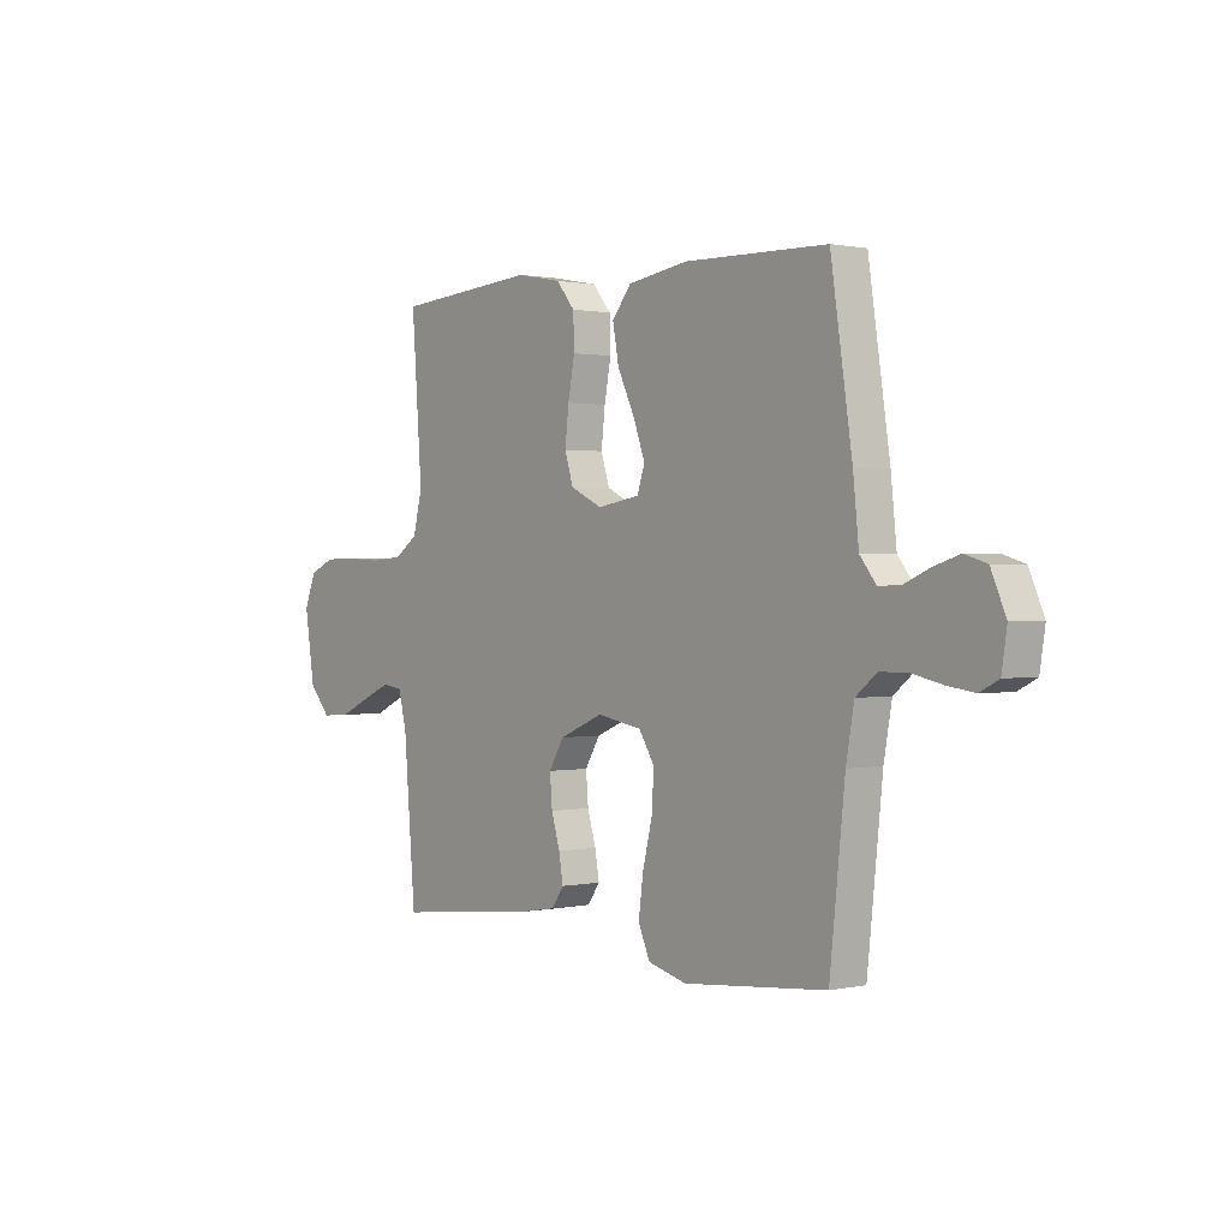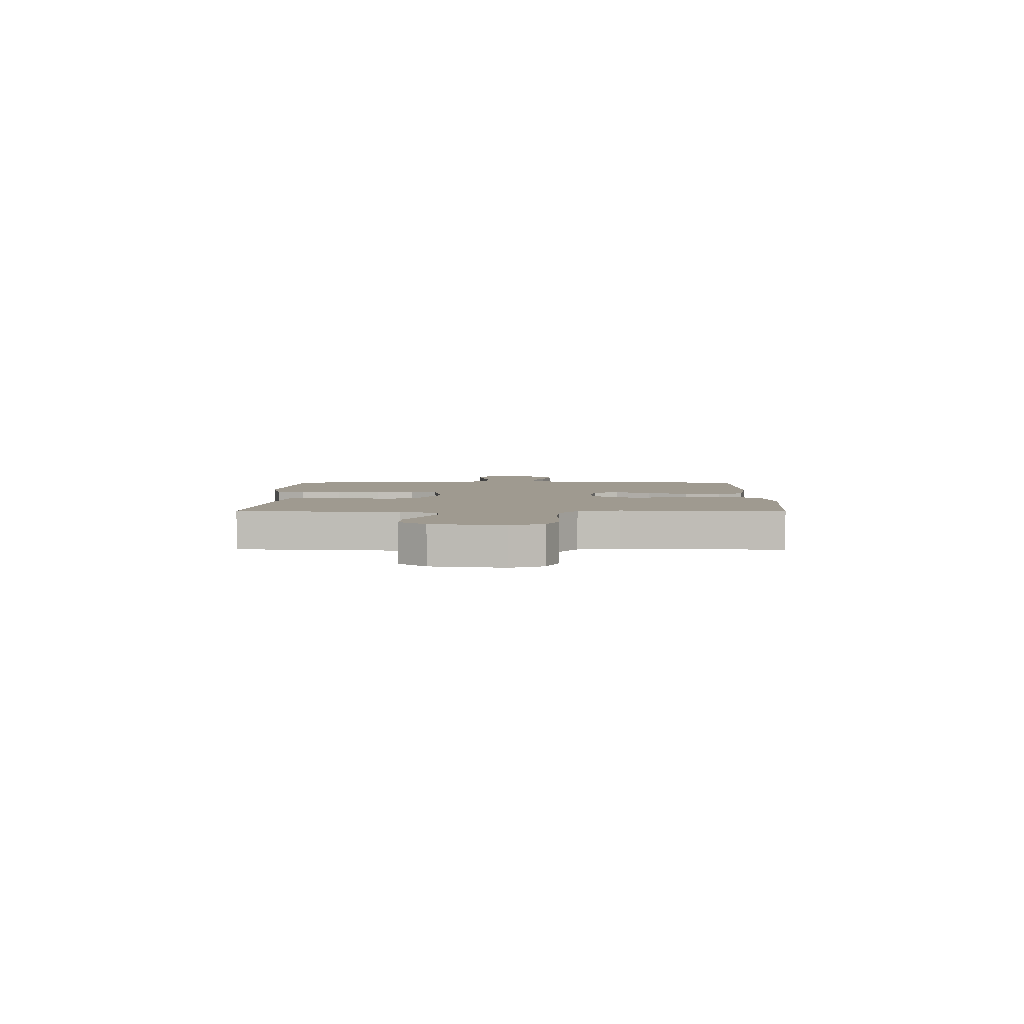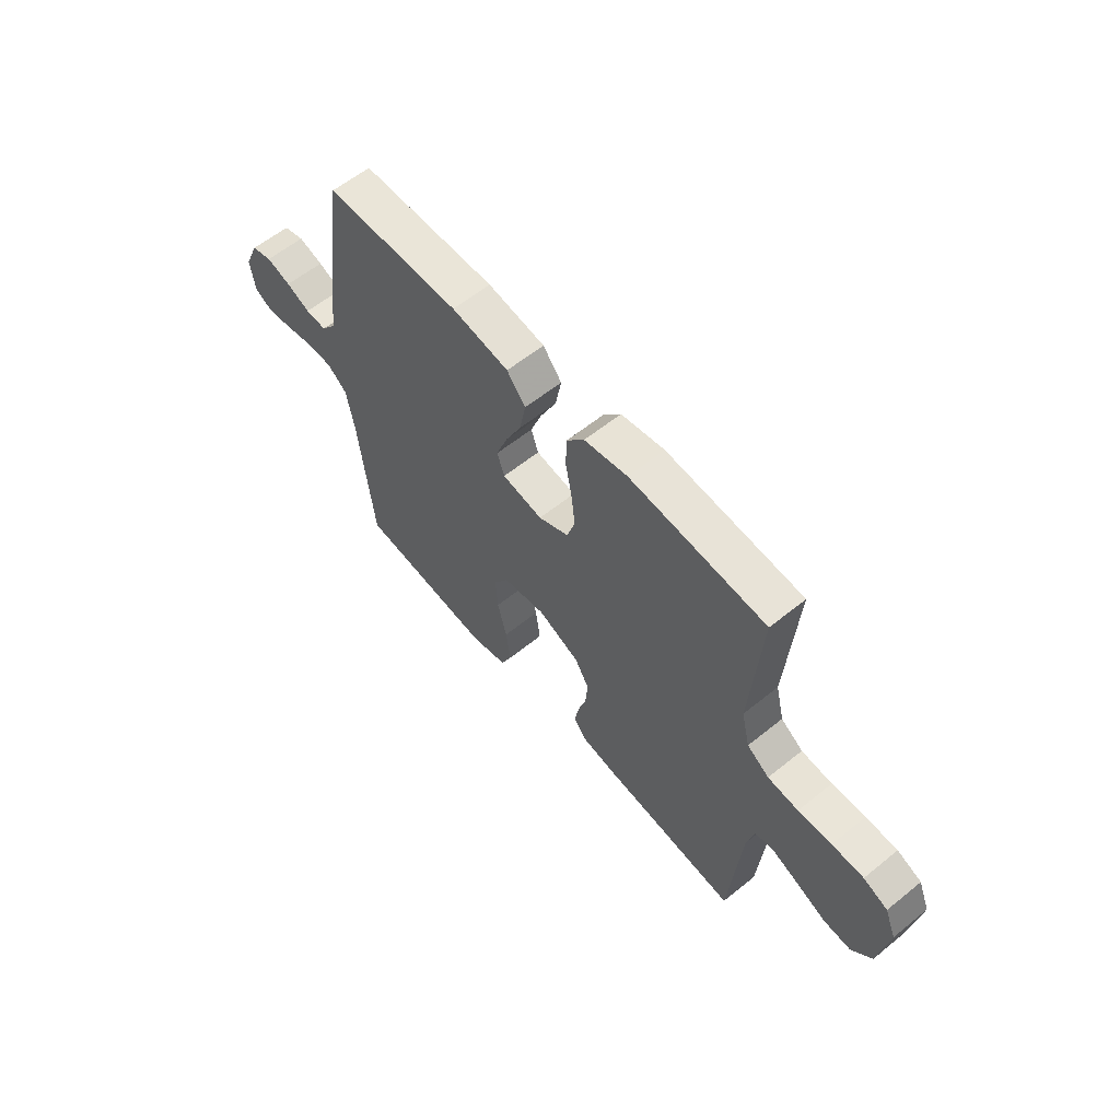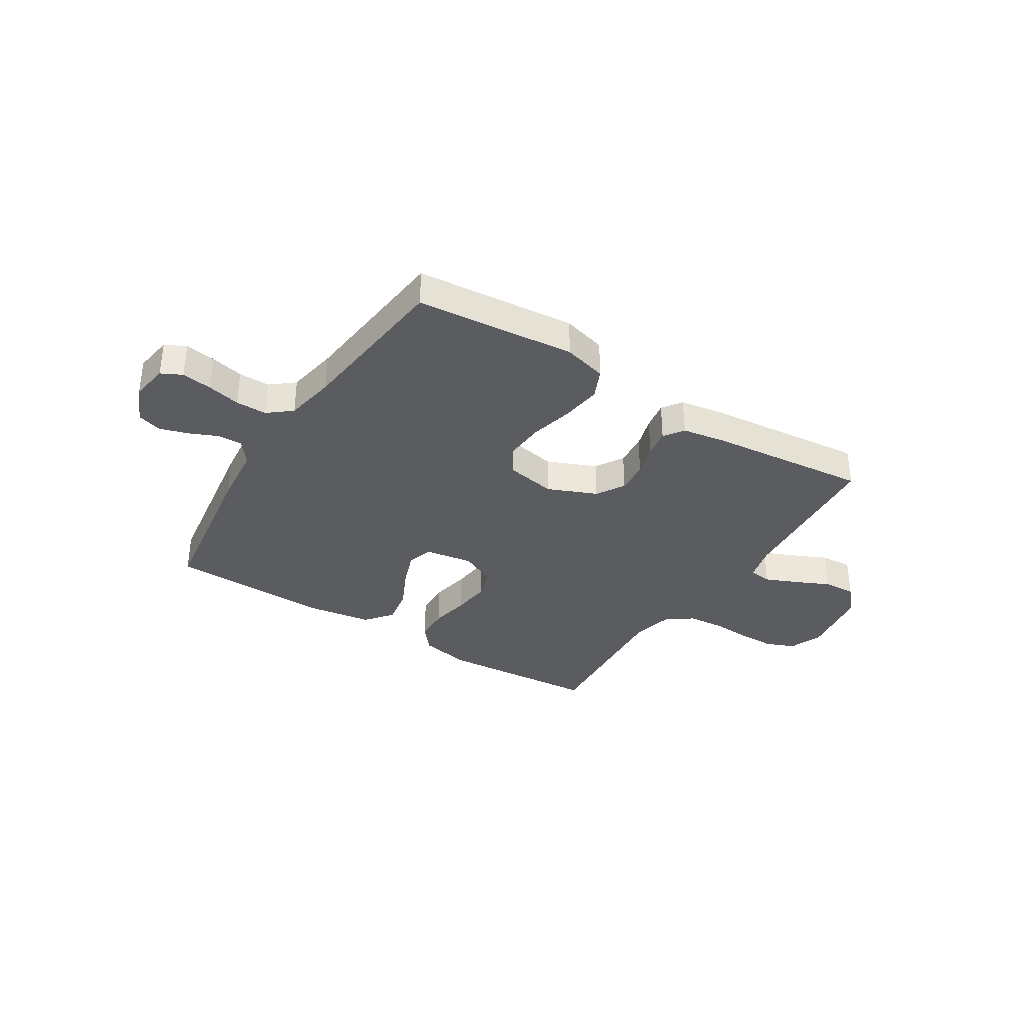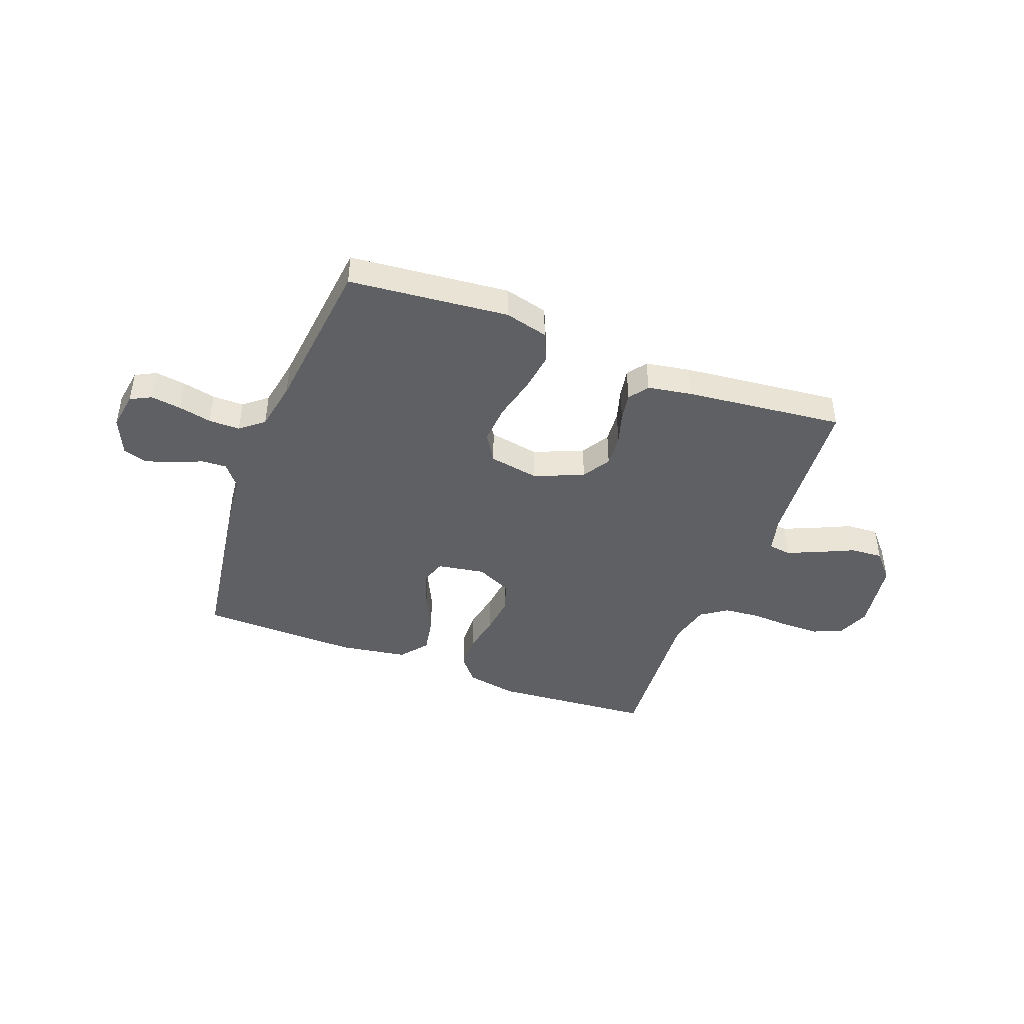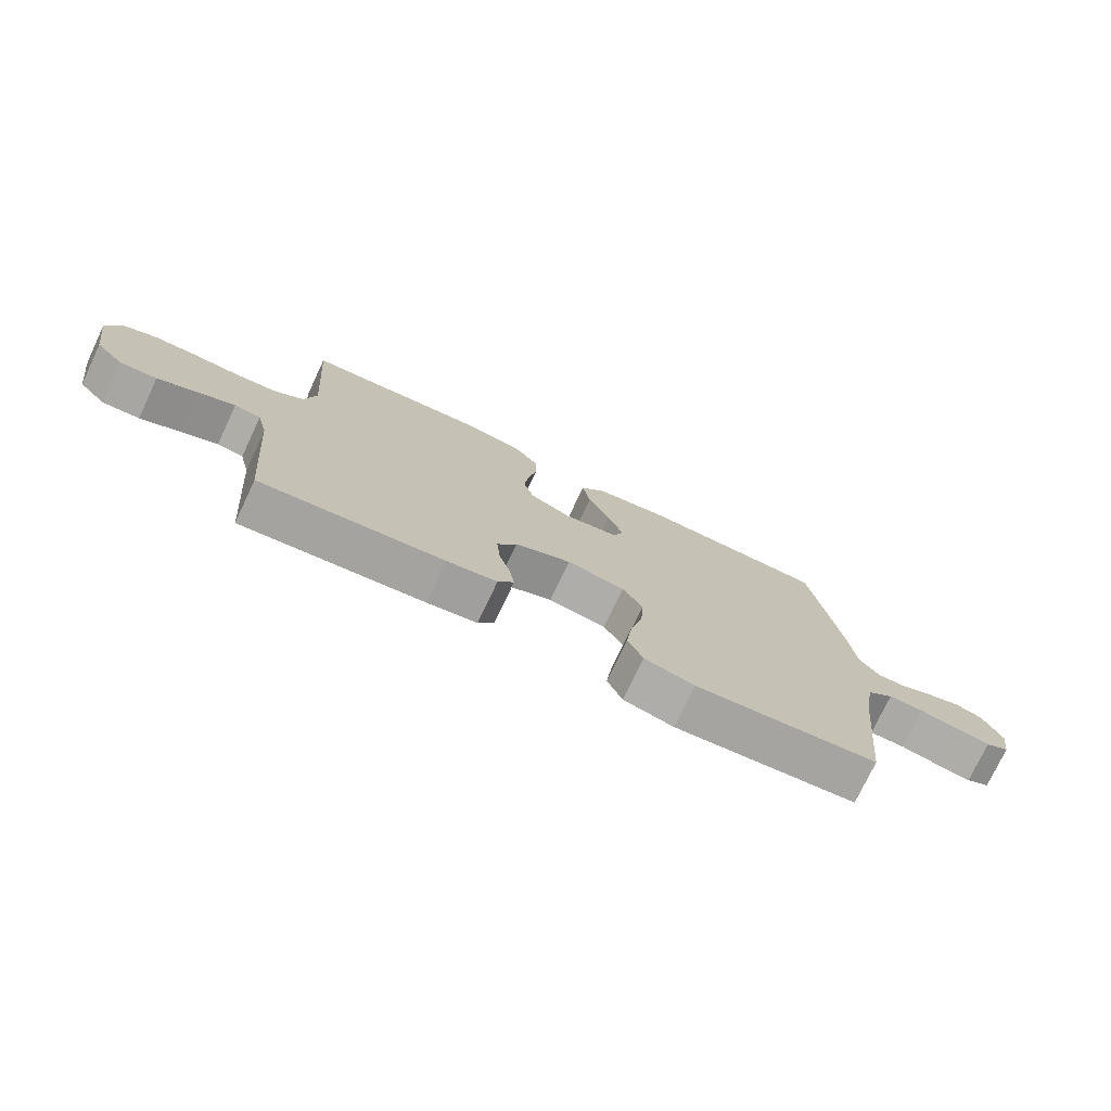
<metadata>
{"format":"obj","ext":"obj","renderer":"f3d","projection":"perspective","resolution":1024,"background":"white","views":[{"elev":0.9,"azim":51.7,"up":"+Z"},{"elev":3.9,"azim":-89.4,"up":"+Y"},{"elev":59.7,"azim":-129.7,"up":"+Z"},{"elev":-35.3,"azim":147.7,"up":"+Y"},{"elev":-43.7,"azim":159.3,"up":"+Y"},{"elev":-75.3,"azim":-25.3,"up":"+Z"}]}
</metadata>
<code>
v -0.5 0.07 -0.5
v -0.525 0.07 -0.2
v -0.542 0.07 -0.132
v -0.585 0.07 -0.126
v -0.645 0.07 -0.152
v -0.71 0.07 -0.182
v -0.771 0.07 -0.186
v -0.816 0.07 -0.135
v -0.837 0.07 0
v -0.812 0.07 0.062
v -0.758 0.07 0.085
v -0.688 0.07 0.086
v -0.614 0.07 0.082
v -0.546 0.07 0.088
v -0.497 0.07 0.122
v -0.478 0.07 0.2
v -0.5 0.07 0.5
v -0.2 0.07 0.524
v -0.104 0.07 0.506
v -0.065 0.07 0.459
v -0.063 0.07 0.393
v -0.077 0.07 0.319
v -0.085 0.07 0.248
v -0.067 0.07 0.191
v 0 0.07 0.159
v 0.09 0.07 0.174
v 0.106 0.07 0.222
v 0.081 0.07 0.29
v 0.045 0.07 0.365
v 0.032 0.07 0.435
v 0.073 0.07 0.486
v 0.2 0.07 0.506
v 0.5 0.07 0.5
v 0.545 0.07 0.2
v 0.557 0.07 0.086
v 0.591 0.07 0.043
v 0.638 0.07 0.045
v 0.691 0.07 0.068
v 0.745 0.07 0.085
v 0.791 0.07 0.071
v 0.822 0.07 0
v 0.811 0.07 -0.071
v 0.772 0.07 -0.091
v 0.715 0.07 -0.083
v 0.652 0.07 -0.069
v 0.593 0.07 -0.069
v 0.549 0.07 -0.105
v 0.532 0.07 -0.2
v 0.5 0.07 -0.5
v 0.2 0.07 -0.529
v 0.118 0.07 -0.508
v 0.093 0.07 -0.452
v 0.103 0.07 -0.377
v 0.123 0.07 -0.295
v 0.128 0.07 -0.221
v 0.095 0.07 -0.168
v 0 0.07 -0.151
v -0.092 0.07 -0.19
v -0.124 0.07 -0.243
v -0.119 0.07 -0.304
v -0.101 0.07 -0.364
v -0.092 0.07 -0.417
v -0.118 0.07 -0.454
v -0.2 0.07 -0.468
v -0.5 0 -0.5
v -0.525 0 -0.2
v -0.542 0 -0.132
v -0.585 0 -0.126
v -0.645 0 -0.152
v -0.71 0 -0.182
v -0.771 0 -0.186
v -0.816 0 -0.135
v -0.837 0 0
v -0.812 0 0.062
v -0.758 0 0.085
v -0.688 0 0.086
v -0.614 0 0.082
v -0.546 0 0.088
v -0.497 0 0.122
v -0.478 0 0.2
v -0.5 0 0.5
v -0.2 0 0.524
v -0.104 0 0.506
v -0.065 0 0.459
v -0.063 0 0.393
v -0.077 0 0.319
v -0.085 0 0.248
v -0.067 0 0.191
v 0 0 0.159
v 0.09 0 0.174
v 0.106 0 0.222
v 0.081 0 0.29
v 0.045 0 0.365
v 0.032 0 0.435
v 0.073 0 0.486
v 0.2 0 0.506
v 0.5 0 0.5
v 0.545 0 0.2
v 0.557 0 0.086
v 0.591 0 0.043
v 0.638 0 0.045
v 0.691 0 0.068
v 0.745 0 0.085
v 0.791 0 0.071
v 0.822 0 0
v 0.811 0 -0.071
v 0.772 0 -0.091
v 0.715 0 -0.083
v 0.652 0 -0.069
v 0.593 0 -0.069
v 0.549 0 -0.105
v 0.532 0 -0.2
v 0.5 0 -0.5
v 0.2 0 -0.529
v 0.118 0 -0.508
v 0.093 0 -0.452
v 0.103 0 -0.377
v 0.123 0 -0.295
v 0.128 0 -0.221
v 0.095 0 -0.168
v 0 0 -0.151
v -0.092 0 -0.19
v -0.124 0 -0.243
v -0.119 0 -0.304
v -0.101 0 -0.364
v -0.092 0 -0.417
v -0.118 0 -0.454
v -0.2 0 -0.468
f 63 64 1 2
f 60 61 62 63
f 59 60 63 2
f 58 59 2 3
f 57 58 3 4
f 51 52 53 54
f 51 54 55
f 48 49 50 51
f 47 48 51 55
f 46 47 55 56
f 42 43 44 45
f 40 41 42 45
f 40 45 46
f 37 38 39 40
f 37 40 46 56
f 32 33 34 35
f 32 35 36
f 31 32 36
f 28 29 30 31
f 27 28 31 36
f 26 27 36
f 25 26 36
f 19 20 21 22
f 19 22 23
f 16 17 18 19
f 15 16 19 23
f 14 15 23 24
f 10 11 12 13
f 10 13 14
f 9 10 14
f 5 6 7 8
f 4 5 8 9
f 57 4 9 14
f 36 37 56 57
f 25 36 57 14
f 14 24 25
f 66 65 128 127
f 127 126 125 124
f 66 127 124 123
f 67 66 123 122
f 68 67 122 121
f 118 117 116 115
f 119 118 115
f 115 114 113 112
f 119 115 112 111
f 120 119 111 110
f 109 108 107 106
f 109 106 105 104
f 110 109 104
f 104 103 102 101
f 120 110 104 101
f 99 98 97 96
f 100 99 96
f 100 96 95
f 95 94 93 92
f 100 95 92 91
f 100 91 90
f 100 90 89
f 86 85 84 83
f 87 86 83
f 83 82 81 80
f 87 83 80 79
f 88 87 79 78
f 77 76 75 74
f 78 77 74
f 78 74 73
f 72 71 70 69
f 73 72 69 68
f 78 73 68 121
f 121 120 101 100
f 78 121 100 89
f 89 88 78
f 1 65 66 2
f 2 66 67 3
f 3 67 68 4
f 4 68 69 5
f 5 69 70 6
f 6 70 71 7
f 7 71 72 8
f 8 72 73 9
f 9 73 74 10
f 10 74 75 11
f 11 75 76 12
f 12 76 77 13
f 13 77 78 14
f 14 78 79 15
f 15 79 80 16
f 16 80 81 17
f 17 81 82 18
f 18 82 83 19
f 19 83 84 20
f 20 84 85 21
f 21 85 86 22
f 22 86 87 23
f 23 87 88 24
f 24 88 89 25
f 25 89 90 26
f 26 90 91 27
f 27 91 92 28
f 28 92 93 29
f 29 93 94 30
f 30 94 95 31
f 31 95 96 32
f 32 96 97 33
f 33 97 98 34
f 34 98 99 35
f 35 99 100 36
f 36 100 101 37
f 37 101 102 38
f 38 102 103 39
f 39 103 104 40
f 40 104 105 41
f 41 105 106 42
f 42 106 107 43
f 43 107 108 44
f 44 108 109 45
f 45 109 110 46
f 46 110 111 47
f 47 111 112 48
f 48 112 113 49
f 49 113 114 50
f 50 114 115 51
f 51 115 116 52
f 52 116 117 53
f 53 117 118 54
f 54 118 119 55
f 55 119 120 56
f 56 120 121 57
f 57 121 122 58
f 58 122 123 59
f 59 123 124 60
f 60 124 125 61
f 61 125 126 62
f 62 126 127 63
f 63 127 128 64
f 64 128 65 1

</code>
